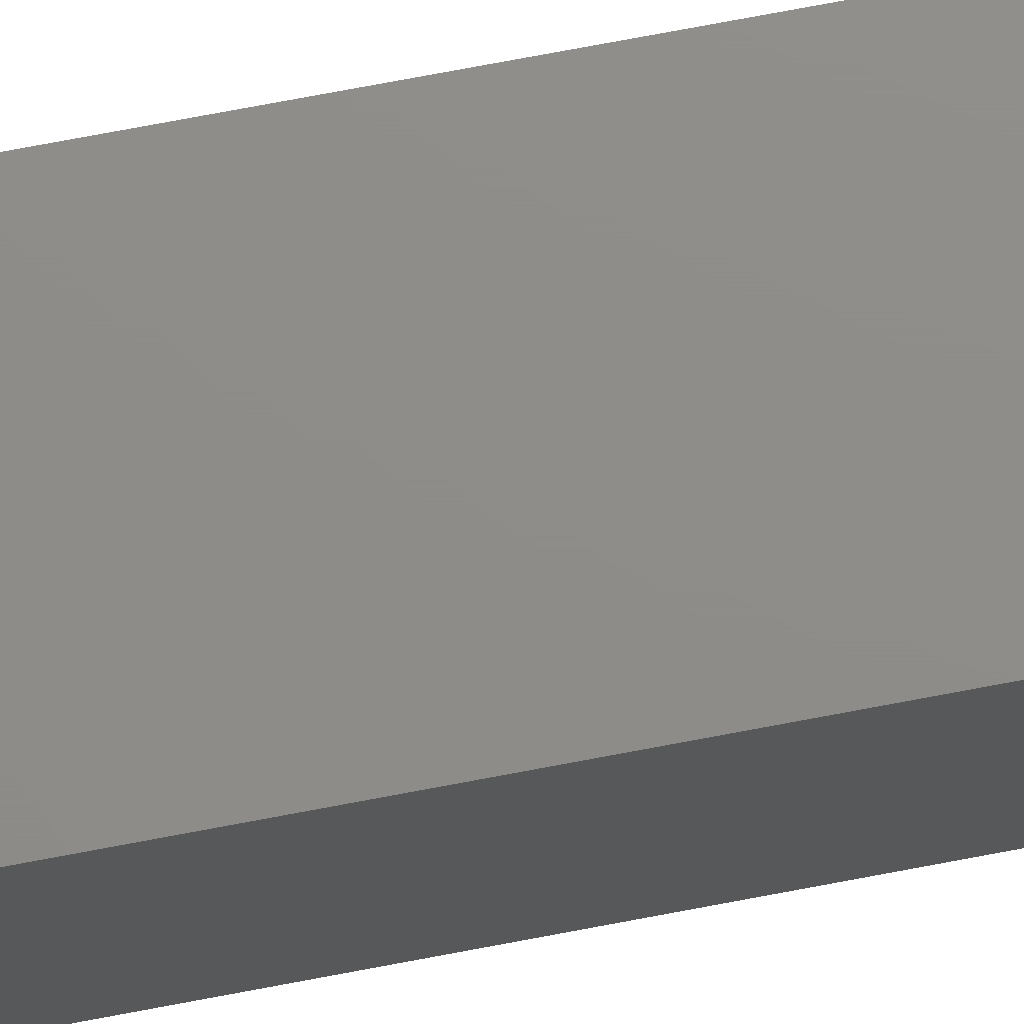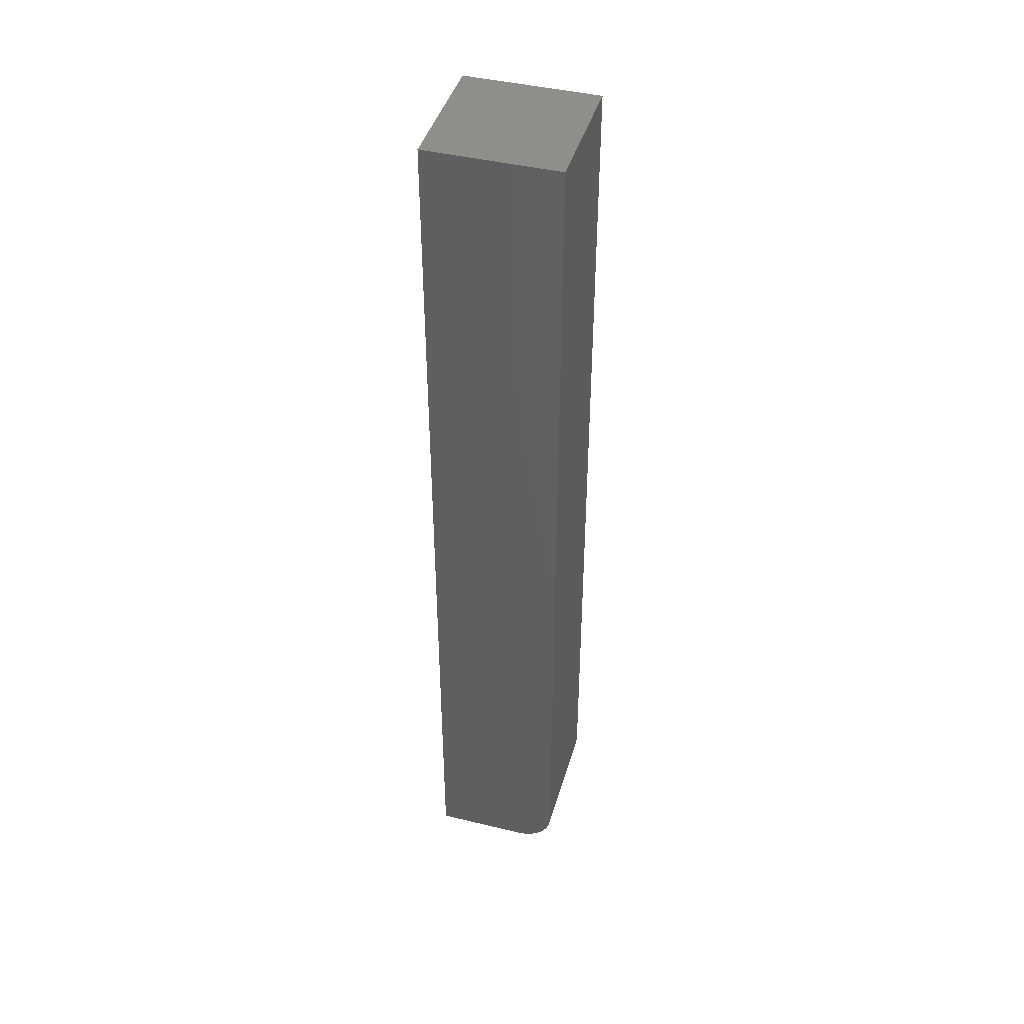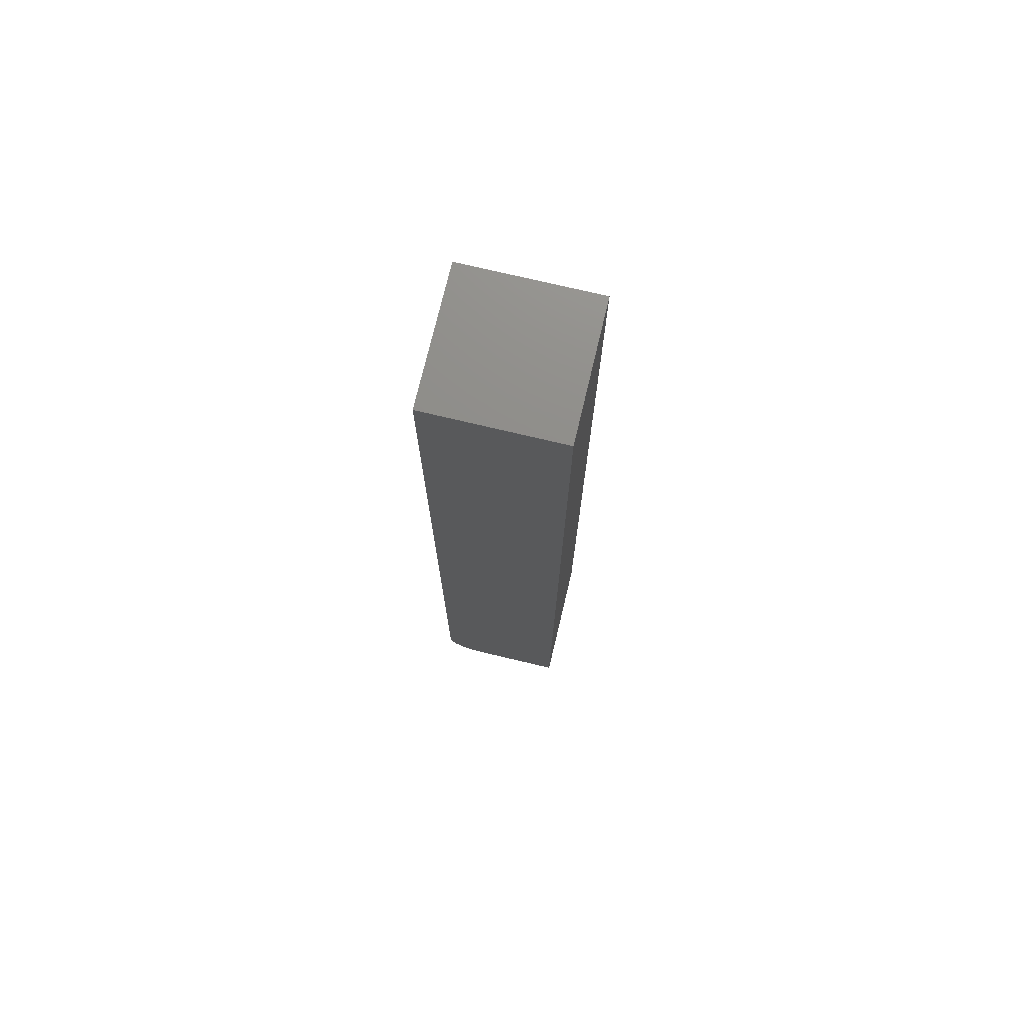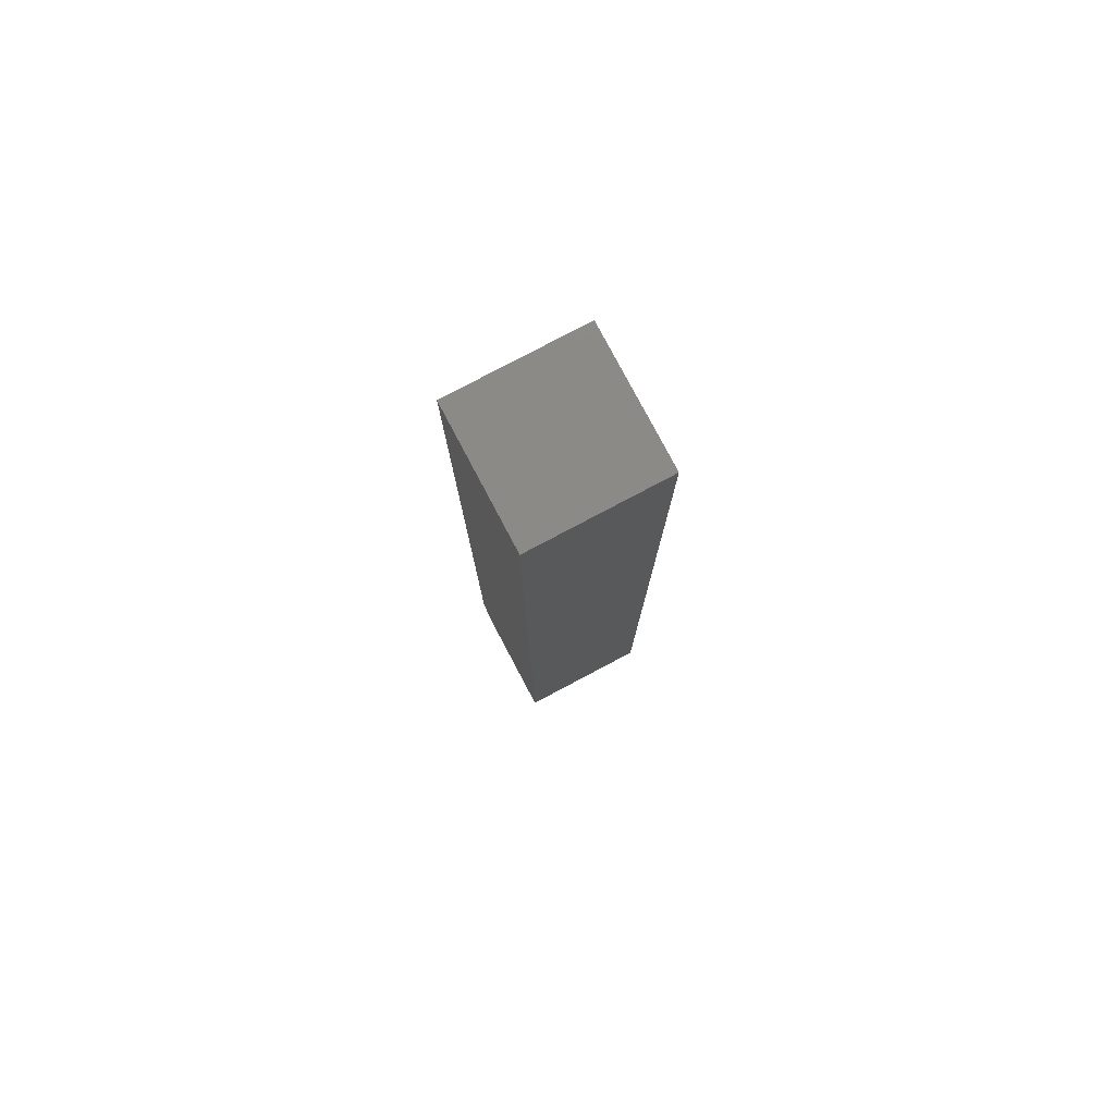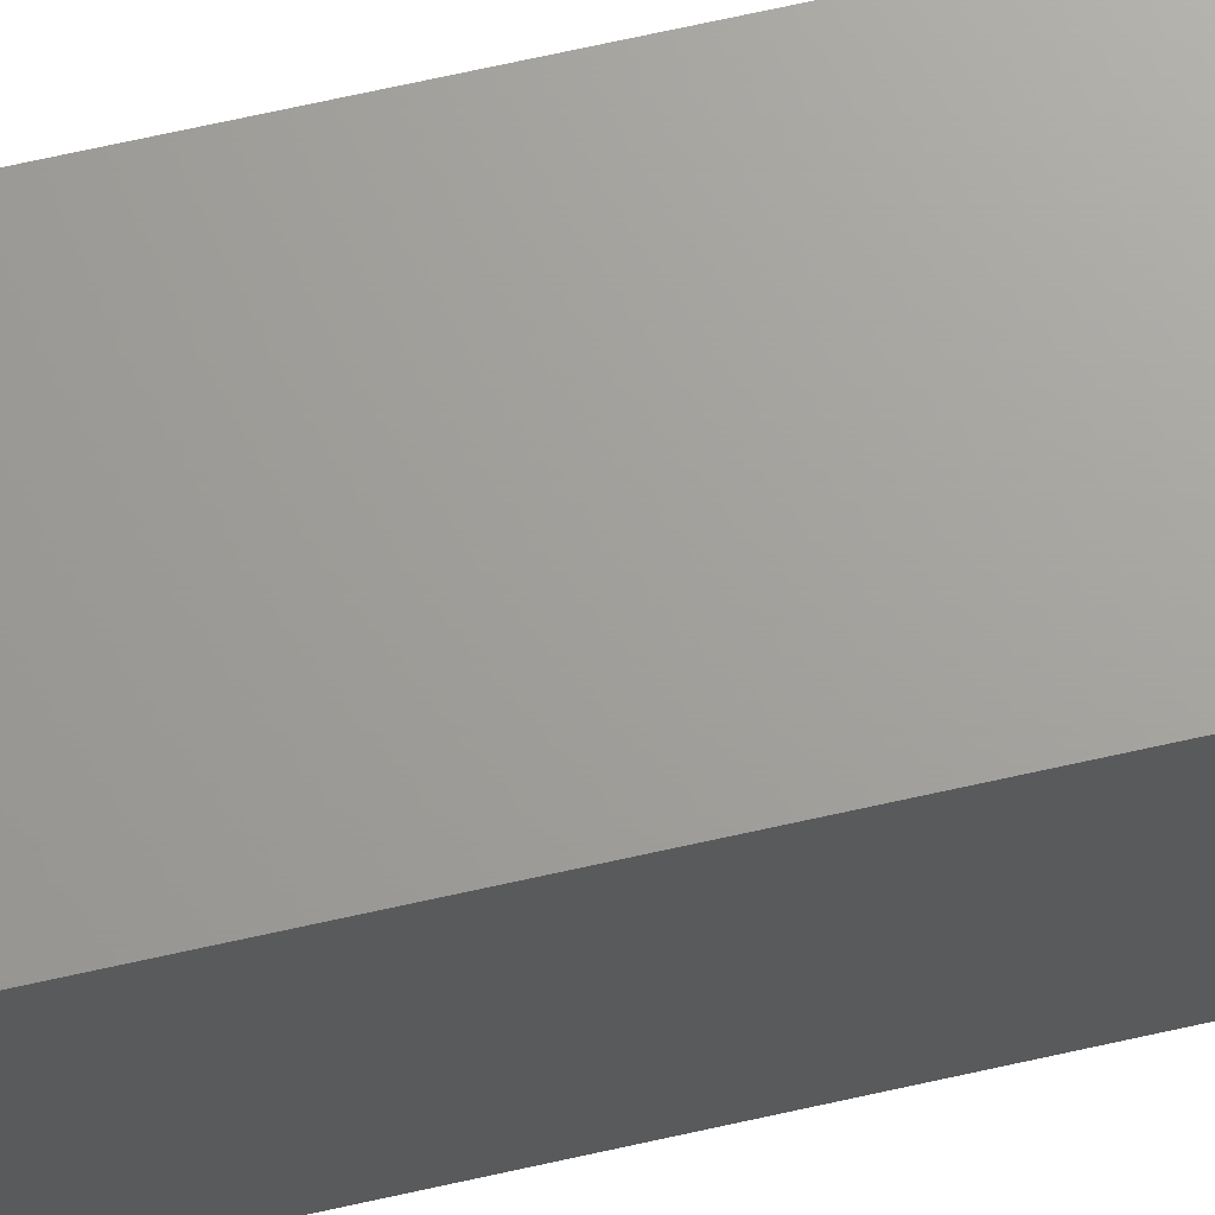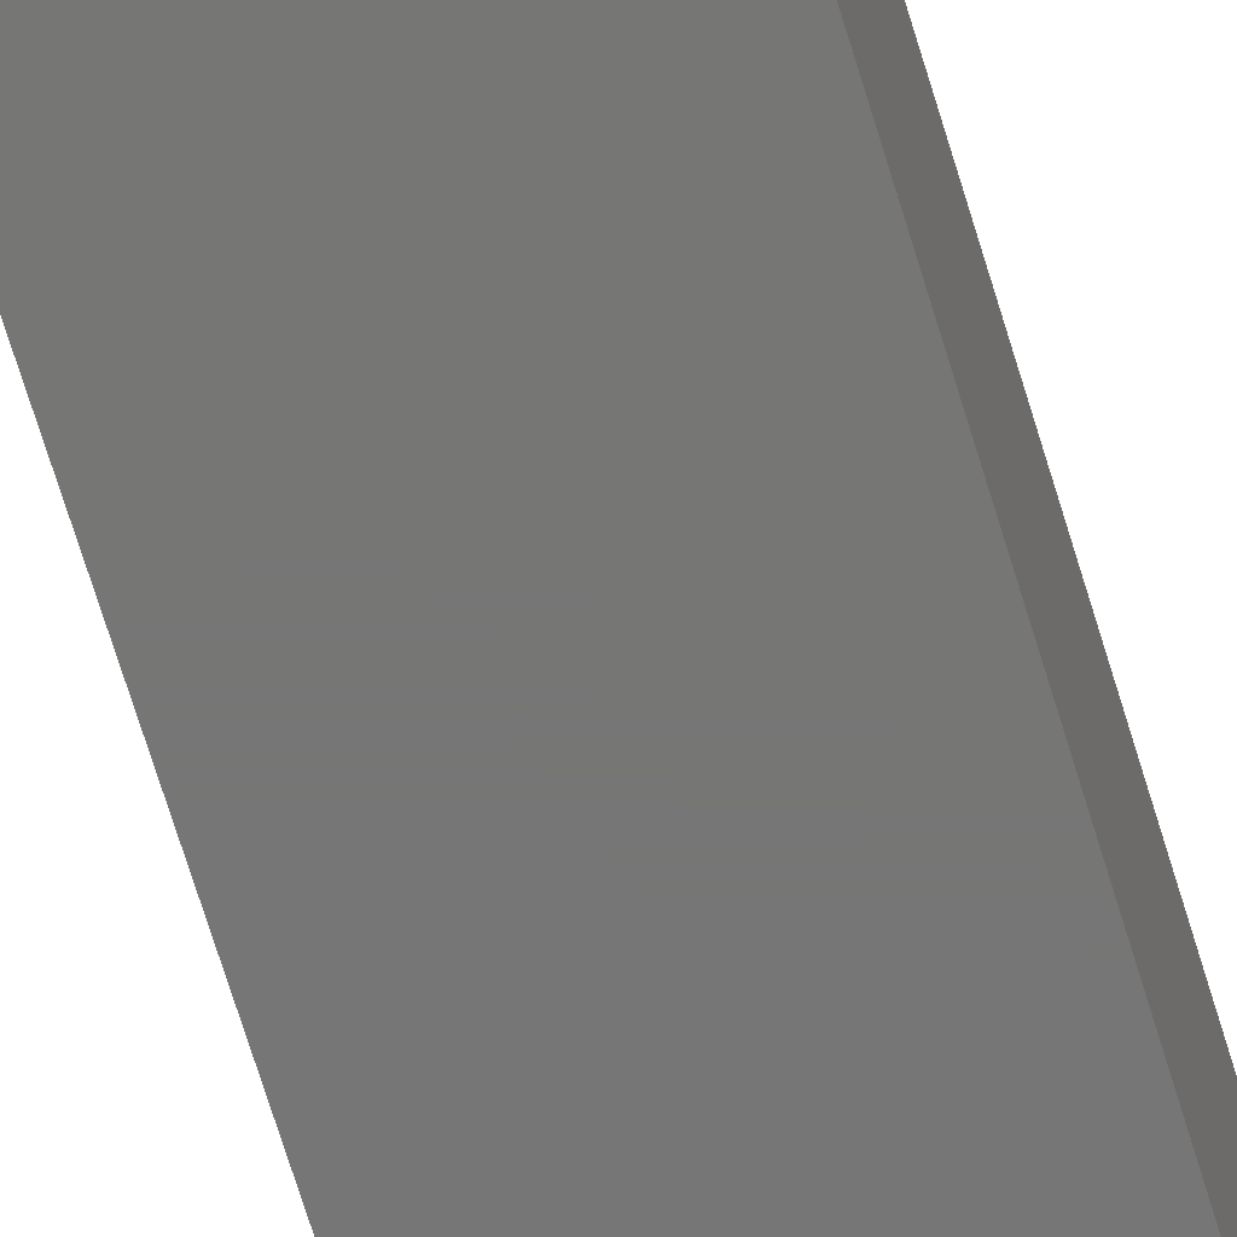
<metadata>
{"format":"stl","ext":"stl","renderer":"f3d","projection":"perspective","resolution":1024,"background":"white","views":[{"elev":74.3,"azim":79.3,"up":"+Y"},{"elev":43.3,"azim":-74.0,"up":"+Z"},{"elev":74.2,"azim":103.4,"up":"+Z"},{"elev":79.1,"azim":152.1,"up":"+Z"},{"elev":68.2,"azim":77.3,"up":"+Y"},{"elev":-68.7,"azim":16.8,"up":"+Y"}]}
</metadata>
<code>
# stl→obj: 24 verts, 44 faces
v -0.05625 -0.025 0
v -0.05625 0.04844 0
v 0.04844 -0.025 0
v 0.04844 0.04844 0
v -0.05625 -0.03696 0.002379
v -0.05625 -0.0311 0.0006005
v -0.05625 -0.05098 0.01389
v -0.05625 -0.05387 0.01929
v -0.05625 -0.04236 0.005267
v -0.05625 -0.0471 0.009153
v -0.05625 -0.05565 0.02515
v -0.05625 -0.05625 0.03125
v -0.05625 -0.05625 0.75
v -0.05625 0.04844 0.75
v 0.04844 -0.04236 0.005267
v 0.04844 -0.05387 0.01929
v 0.04844 -0.05098 0.01389
v 0.04844 -0.0471 0.009153
v 0.04844 -0.05565 0.02515
v 0.04844 -0.03696 0.002379
v 0.04844 -0.0311 0.0006005
v 0.04844 -0.05625 0.03125
v 0.04844 -0.05625 0.75
v 0.04844 0.04844 0.75
f 1 2 3
f 3 2 4
f 1 5 2
f 1 6 5
f 7 8 9
f 9 10 7
f 2 11 12
f 2 12 13
f 2 13 14
f 11 2 5
f 11 5 9
f 11 9 8
f 15 16 17
f 15 17 18
f 19 16 15
f 19 15 20
f 19 20 21
f 19 21 3
f 19 3 4
f 19 4 22
f 22 4 23
f 23 4 24
f 12 22 13
f 13 22 23
f 1 3 6
f 6 3 21
f 6 21 5
f 5 21 20
f 5 20 9
f 9 20 15
f 9 15 10
f 10 15 18
f 10 18 7
f 7 18 17
f 7 17 8
f 8 17 16
f 8 16 11
f 11 16 19
f 11 19 12
f 12 19 22
f 13 23 14
f 14 23 24
f 4 2 24
f 24 2 14

</code>
